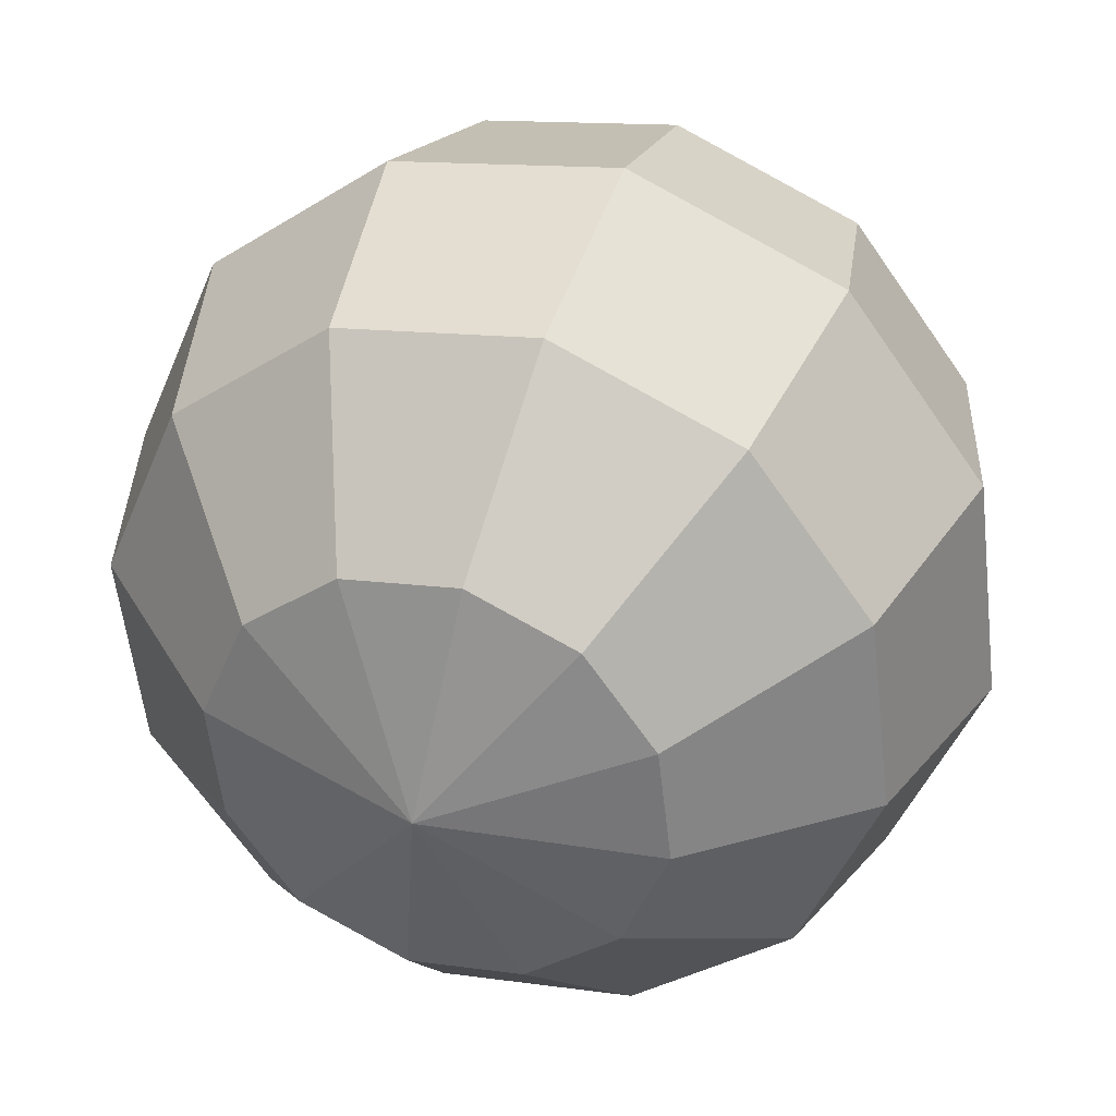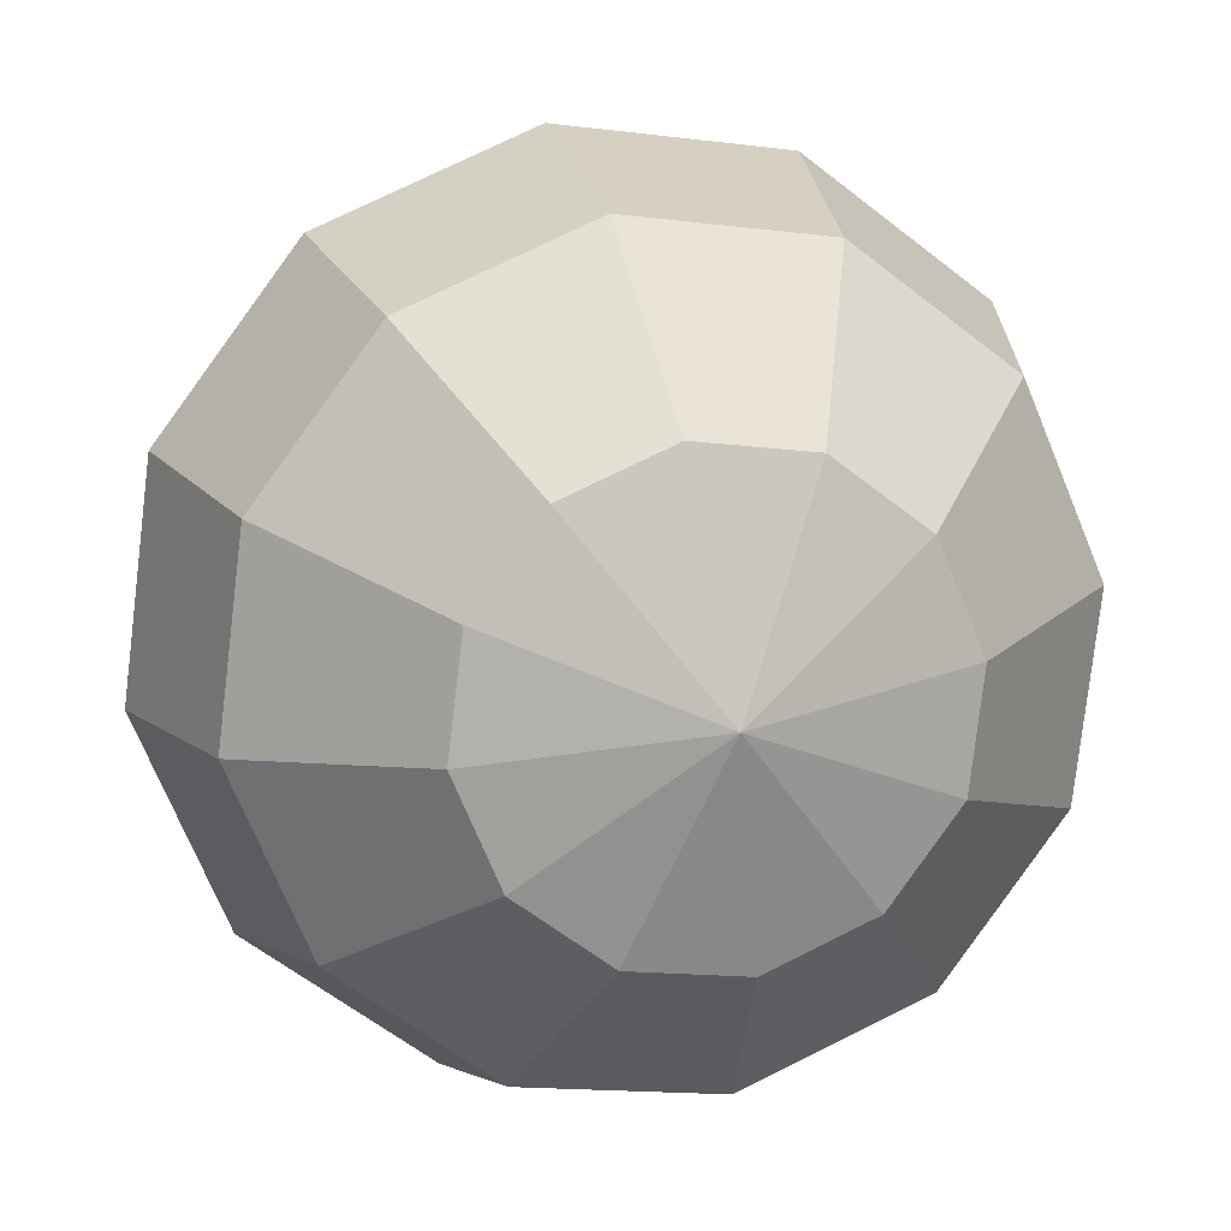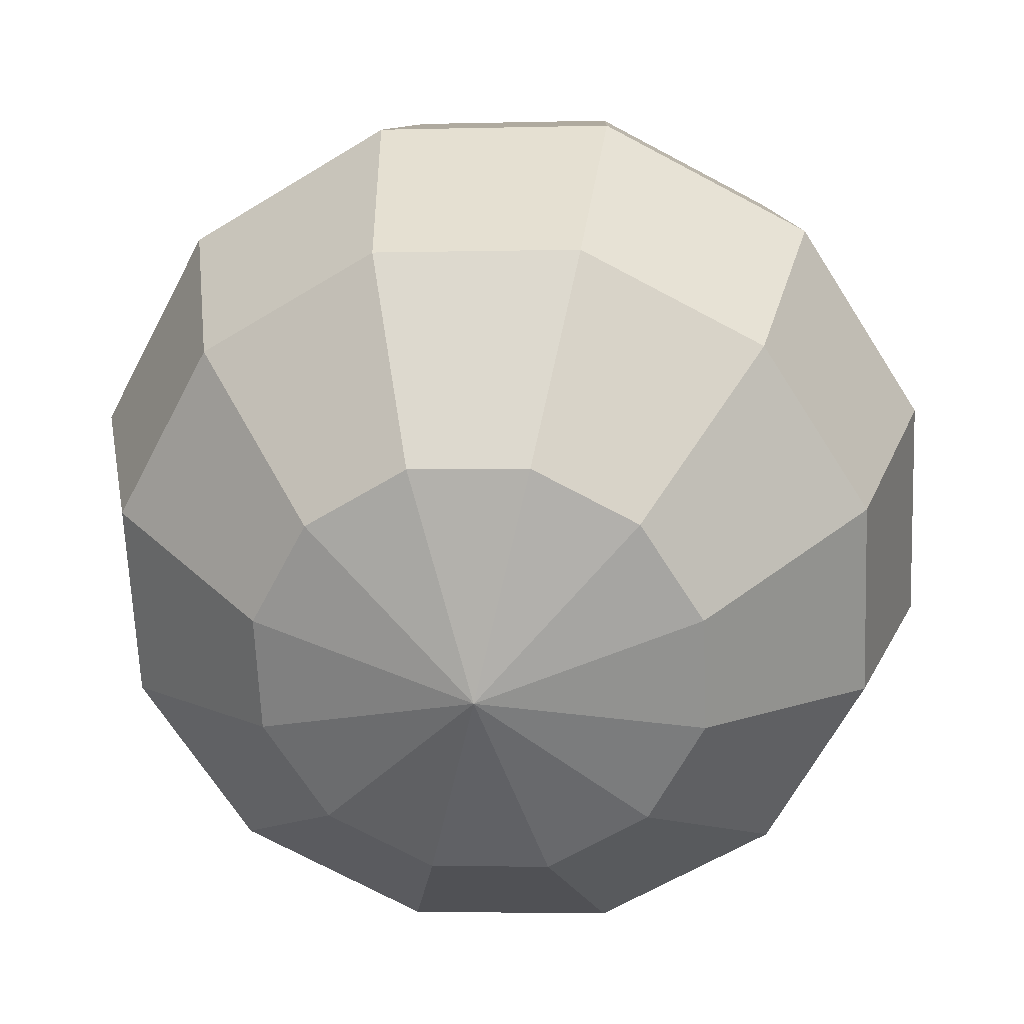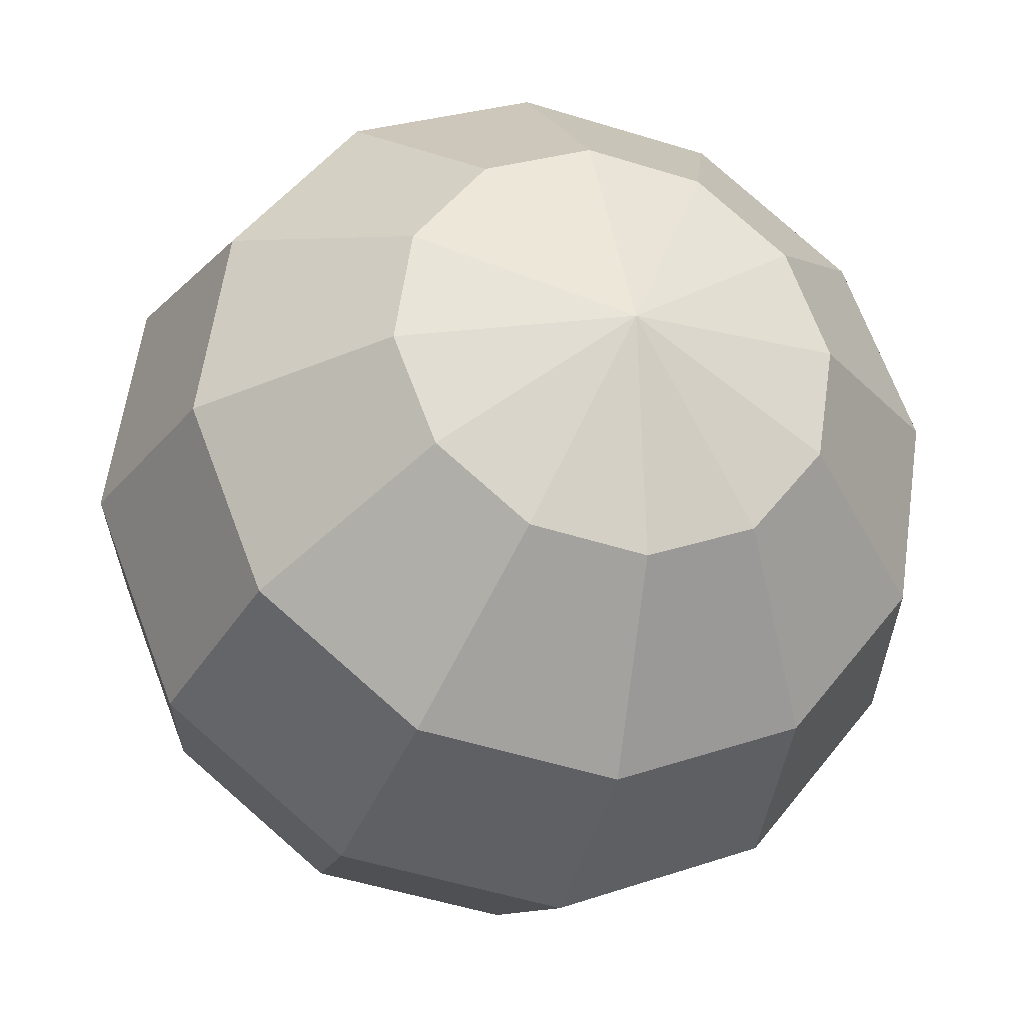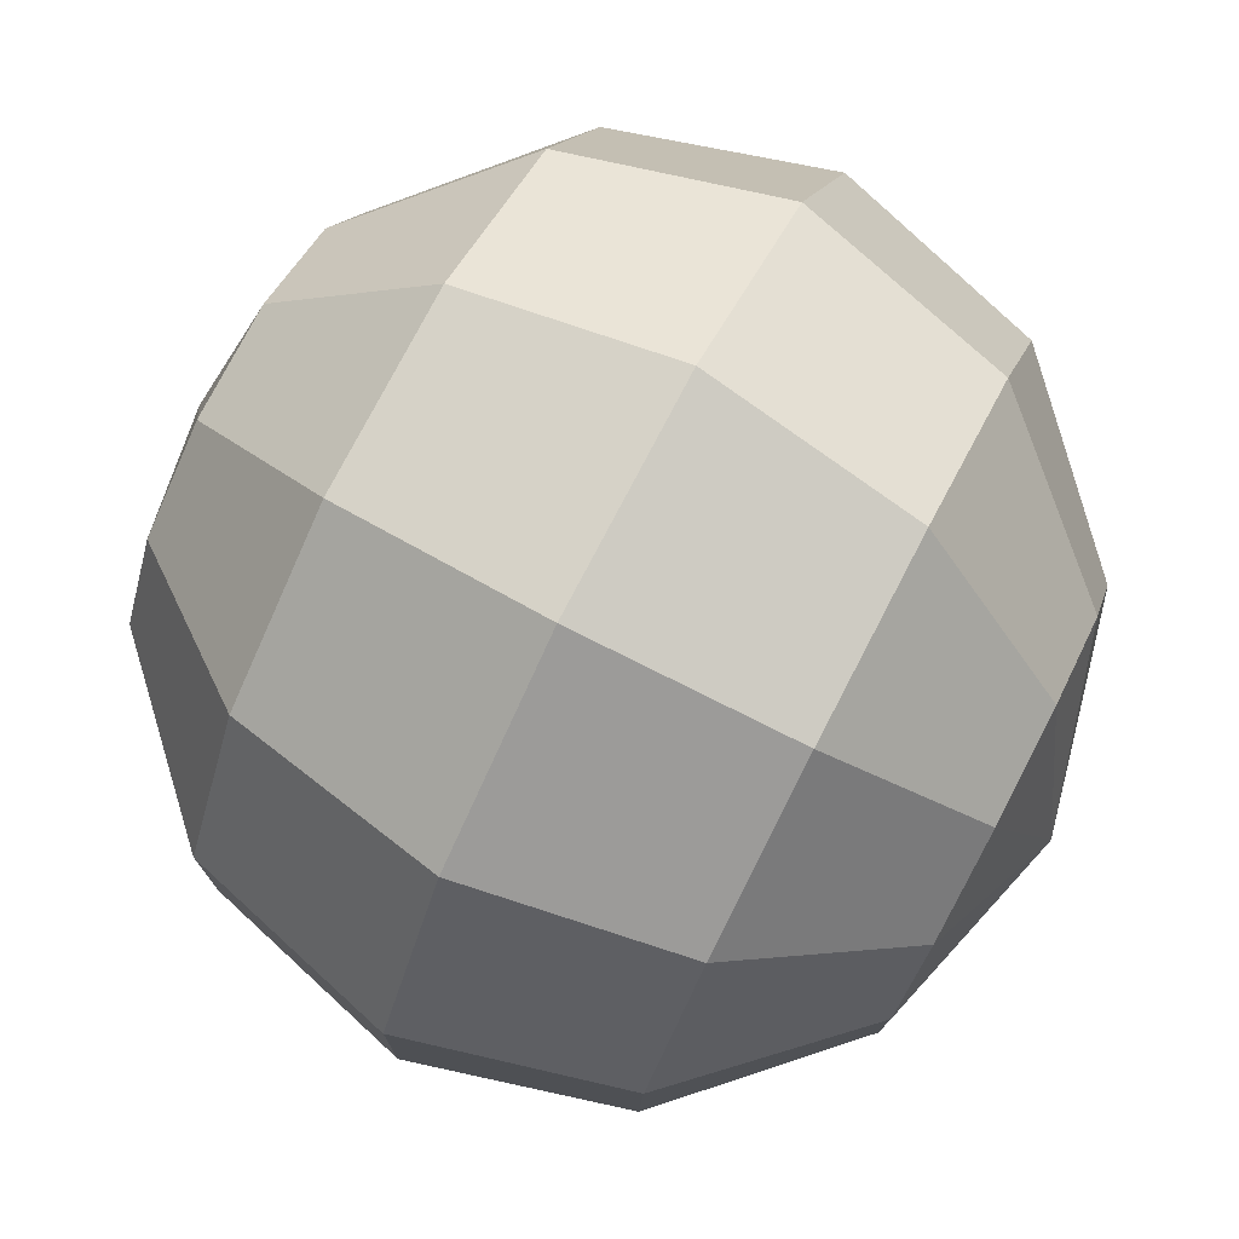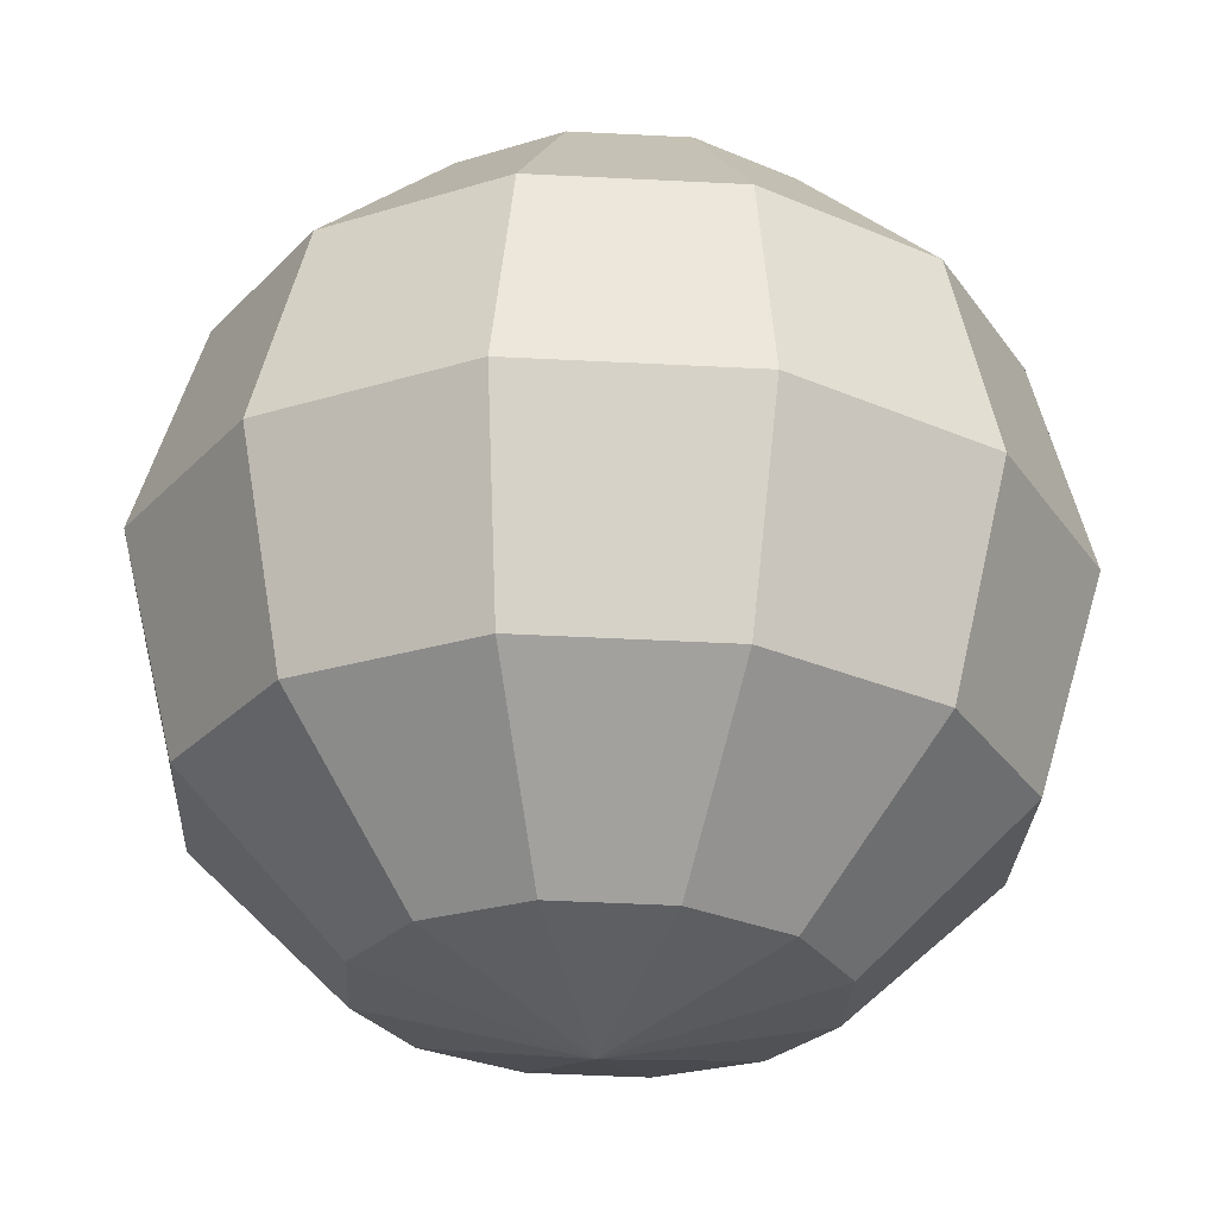
<metadata>
{"format":"obj","ext":"obj","renderer":"f3d","projection":"perspective","resolution":1024,"background":"white","views":[{"elev":-33.7,"azim":-139.8,"up":"+Y"},{"elev":-15.8,"azim":-14.7,"up":"+Z"},{"elev":-2.8,"azim":5.4,"up":"+Z"},{"elev":-55.3,"azim":-17.9,"up":"+Z"},{"elev":-13.0,"azim":-90.8,"up":"+Z"},{"elev":-54.4,"azim":-3.0,"up":"+Y"}]}
</metadata>
<code>
o sphere
v 0 -0.2483 -0.1997
v 0 0.6387 0.262
v 0.06699 0.4638 0.4528
v 0.116 0.217 0.5307
v 0.134 -0.0357 0.4746
v 0.116 -0.2265 0.2998
v 0.06699 -0.3044 0.05295
v 0.183 0.4948 0.3934
v 0.317 0.2706 0.4277
v 0.366 0.02616 0.3558
v 0.317 -0.1729 0.1969
v 0.183 -0.2734 -0.006469
v 0.25 0.5483 0.2905
v 0.433 0.3634 0.2495
v 0.5 0.1333 0.15
v 0.433 -0.08015 0.01862
v 0.25 -0.2198 -0.1094
v 0.25 0.6102 0.1717
v 0.433 0.4705 0.04366
v 0.5 0.257 -0.0877
v 0.433 0.027 -0.1872
v 0.25 -0.158 -0.2282
v 0.183 0.6638 0.06875
v 0.317 0.5633 -0.1346
v 0.366 0.3642 -0.2935
v 0.317 0.1198 -0.3655
v 0.183 -0.1044 -0.3311
v 0.06699 0.6947 0.00933
v 0.116 0.6169 -0.2375
v 0.134 0.426 -0.4124
v 0.116 0.1734 -0.4684
v 0.06699 -0.07348 -0.3906
v -0.06699 0.6947 0.00933
v -0.116 0.6169 -0.2375
v -0.134 0.426 -0.4124
v -0.116 0.1734 -0.4684
v -0.06699 -0.07348 -0.3906
v -0.183 0.6638 0.06875
v -0.317 0.5633 -0.1346
v -0.366 0.3642 -0.2935
v -0.317 0.1198 -0.3655
v -0.183 -0.1044 -0.3311
v -0.25 0.6102 0.1717
v -0.433 0.4705 0.04366
v -0.5 0.257 -0.0877
v -0.433 0.027 -0.1872
v -0.25 -0.158 -0.2282
v -0.25 0.5483 0.2905
v -0.433 0.3634 0.2495
v -0.5 0.1333 0.15
v -0.433 -0.08015 0.01862
v -0.25 -0.2198 -0.1094
v -0.183 0.4948 0.3934
v -0.317 0.2706 0.4277
v -0.366 0.02616 0.3558
v -0.317 -0.1729 0.1969
v -0.183 -0.2734 -0.006469
v -0.06699 0.4638 0.4528
v -0.116 0.217 0.5307
v -0.134 -0.0357 0.4746
v -0.116 -0.2265 0.2998
v -0.06699 -0.3044 0.05295
f 3 8 2
f 3 4 9 8
f 4 5 10 9
f 5 6 11 10
f 6 7 12 11
f 12 7 1
f 8 13 2
f 8 9 14 13
f 9 10 15 14
f 10 11 16 15
f 11 12 17 16
f 17 12 1
f 13 18 2
f 13 14 19 18
f 14 15 20 19
f 15 16 21 20
f 16 17 22 21
f 22 17 1
f 18 23 2
f 18 19 24 23
f 19 20 25 24
f 20 21 26 25
f 21 22 27 26
f 27 22 1
f 23 28 2
f 23 24 29 28
f 24 25 30 29
f 25 26 31 30
f 26 27 32 31
f 32 27 1
f 28 33 2
f 28 29 34 33
f 29 30 35 34
f 30 31 36 35
f 31 32 37 36
f 37 32 1
f 33 38 2
f 33 34 39 38
f 34 35 40 39
f 35 36 41 40
f 36 37 42 41
f 42 37 1
f 38 43 2
f 38 39 44 43
f 39 40 45 44
f 40 41 46 45
f 41 42 47 46
f 47 42 1
f 43 48 2
f 43 44 49 48
f 44 45 50 49
f 45 46 51 50
f 46 47 52 51
f 52 47 1
f 48 53 2
f 48 49 54 53
f 49 50 55 54
f 50 51 56 55
f 51 52 57 56
f 57 52 1
f 53 58 2
f 53 54 59 58
f 54 55 60 59
f 55 56 61 60
f 56 57 62 61
f 62 57 1
f 58 3 2
f 58 59 4 3
f 59 60 5 4
f 60 61 6 5
f 61 62 7 6
f 7 62 1

</code>
